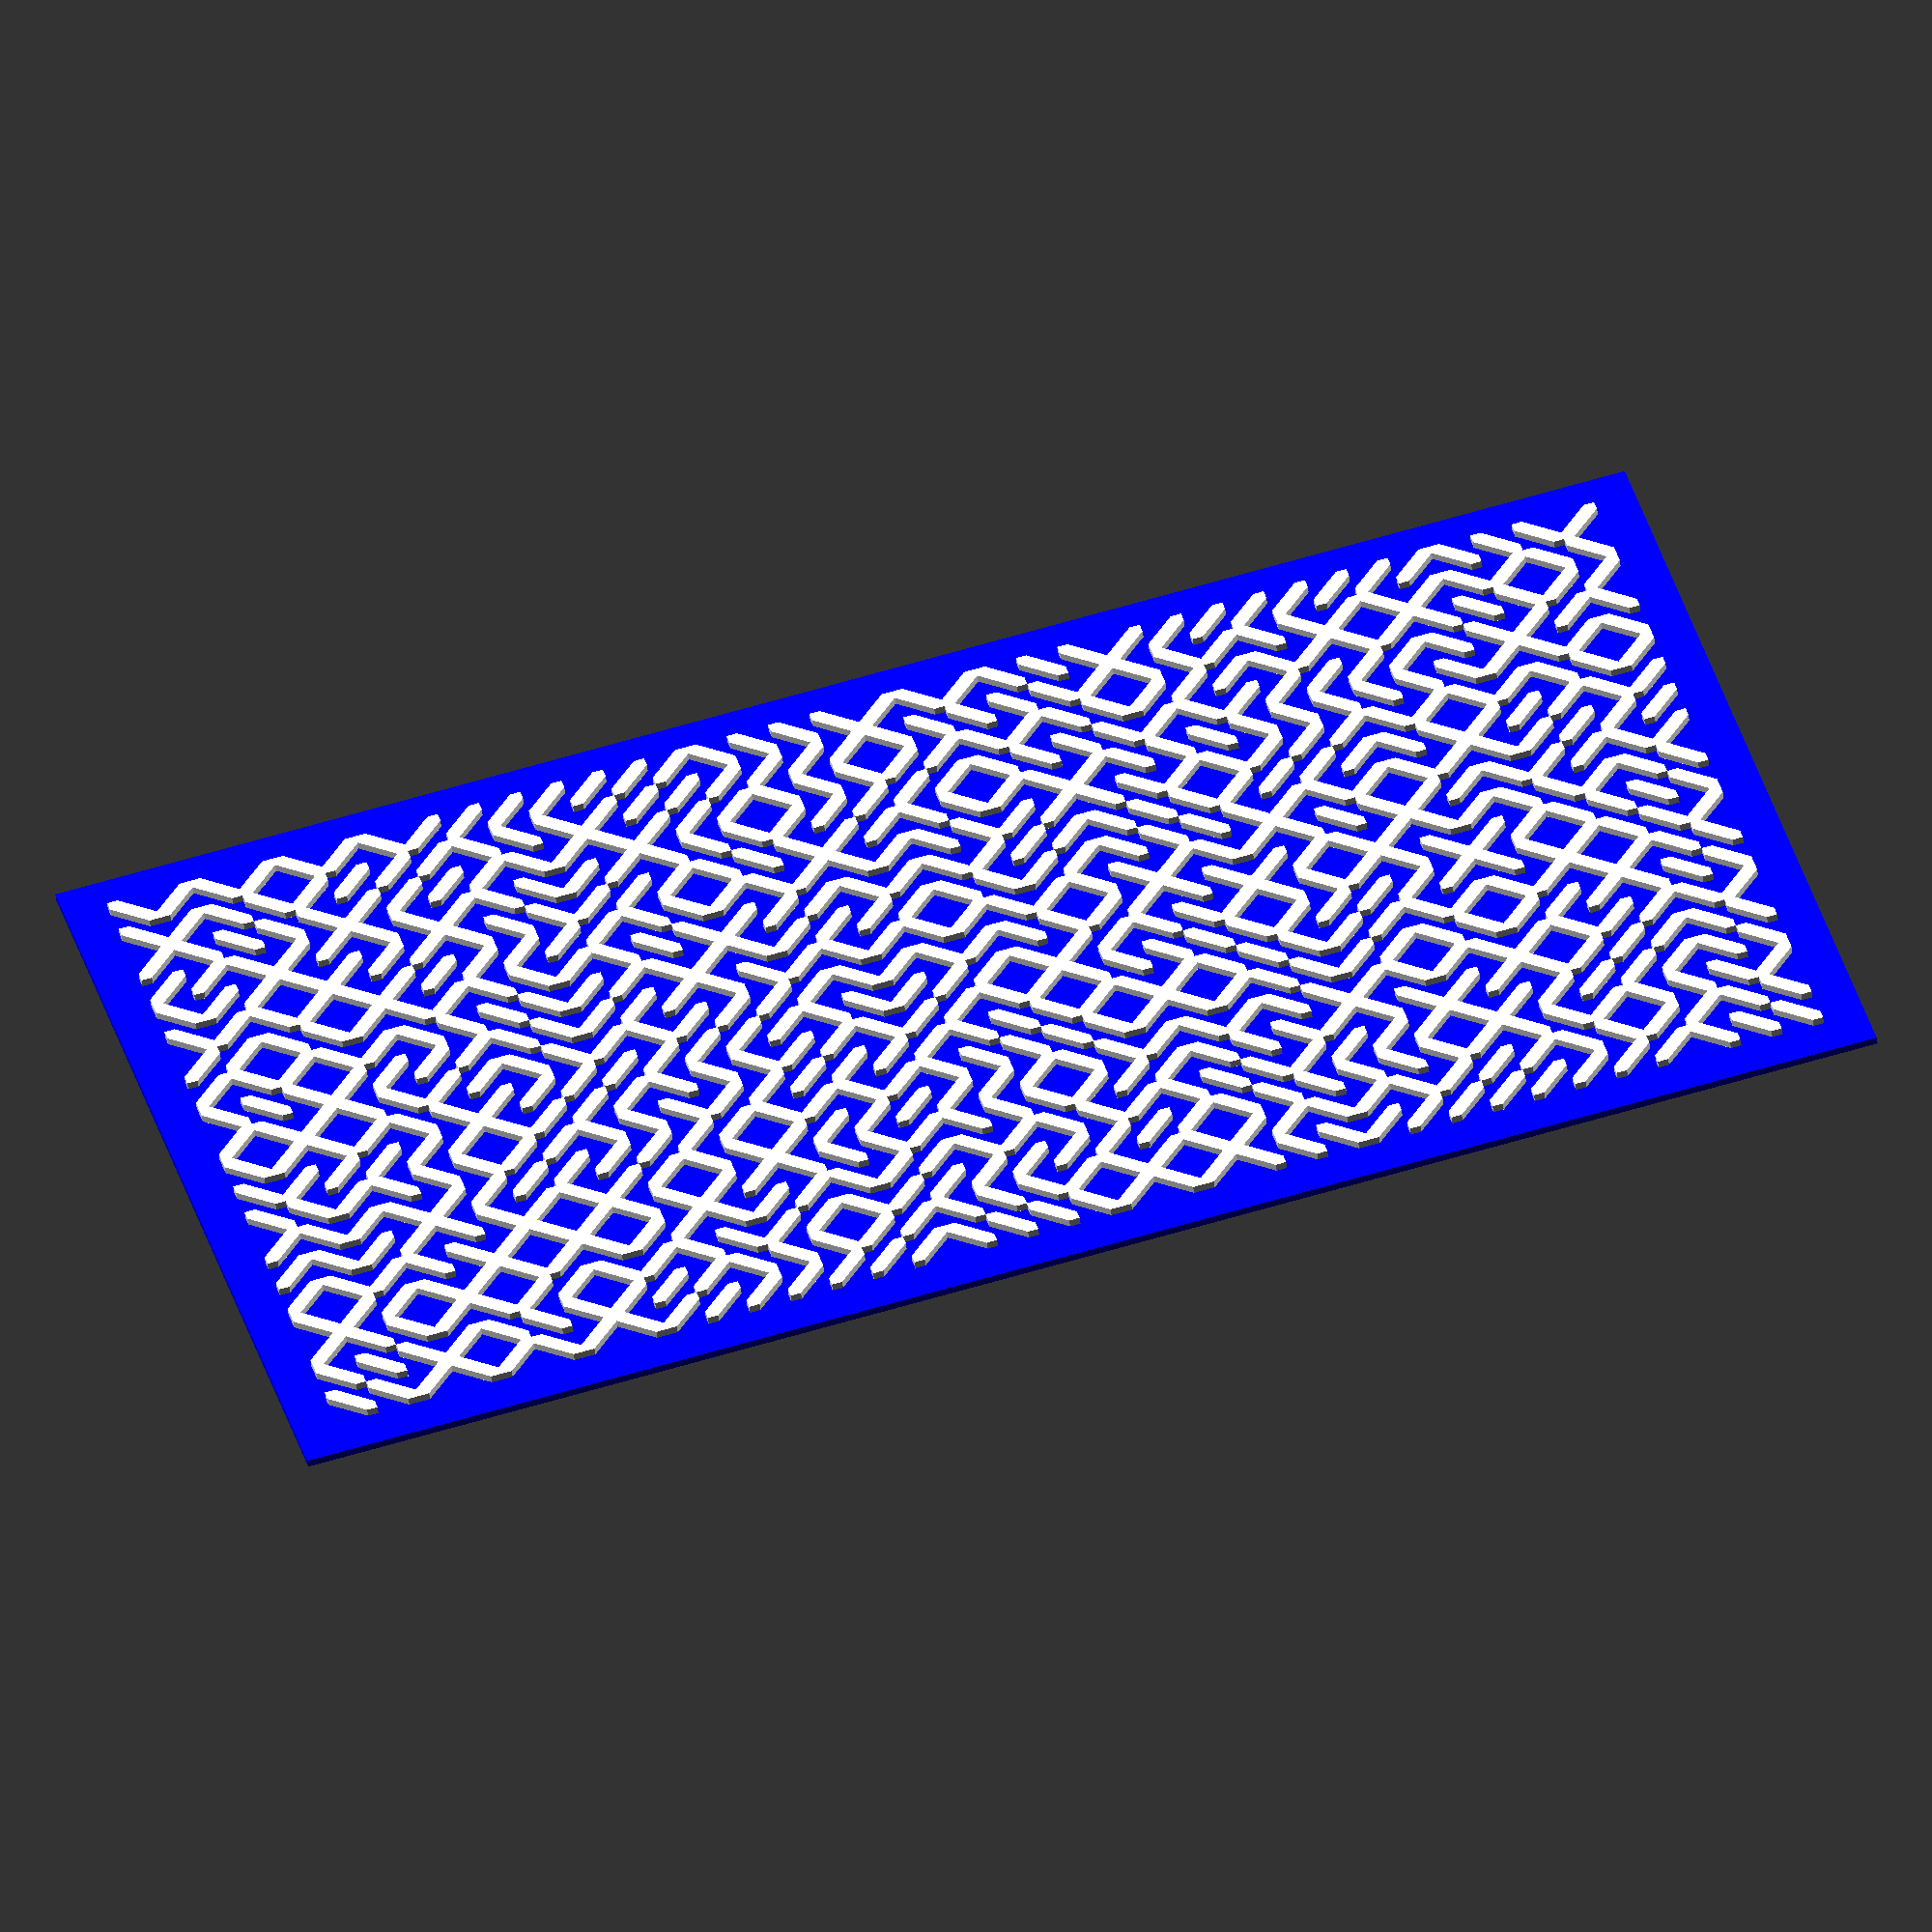
<openscad>
/*


10PRINT for OpenScad (for customizer, no title option)

Fernando Jerez



*/
// preview[view:south, tilt:top]
// Random Seed
seed= 1;

// Number of horizontal cells
gridx = 36;
// Number of vertical cells
gridy = 20;

/* [Hidden] */
$fn = 4;
random = rands(0,1,10000,seed);

w = 2; // width of 'stick'
h = 8; // height of 'stick'
gridsize = h*0.707;
 

color("Blue")
translate([-0.5*gridsize,-0.5*gridsize,0.5])
    cube([(2+gridx)*gridsize,(2+gridy)*gridsize,1],center=true);
    
color("White")

translate([-gridsize*gridx/2,-gridsize*gridy/2,1]){
    linear_extrude(1){
        for(x = [0:gridx-1]){
            for(y = [0:gridy-1]){
                translate([x*gridsize,y*gridsize,0]){
                    if(random[x*(gridy-1)+y]>=0.5){
                        rotate([0,0,45]) squareRounded(w,h,1);
                    }else{
                        rotate([0,0,-45]) squareRounded(w,h,1);
                    }
                }
            }
        }
    }
}


    





module squareRounded(w,h,r){
    w1 = 0.5*w-r;
    h1 = 0.5*h-r;
    union(){
        translate([-w1,-h1,0]) circle(r);
        translate([-w1,h1,0]) circle(r);
        translate([w1,h1,0]) circle(r);
        translate([w1,-h1,0]) circle(r);
        square([w-2*r,h],center=true);
        square([w,h-2*r],center=true);
    }
}
</openscad>
<views>
elev=229.9 azim=164.5 roll=173.3 proj=o view=solid
</views>
